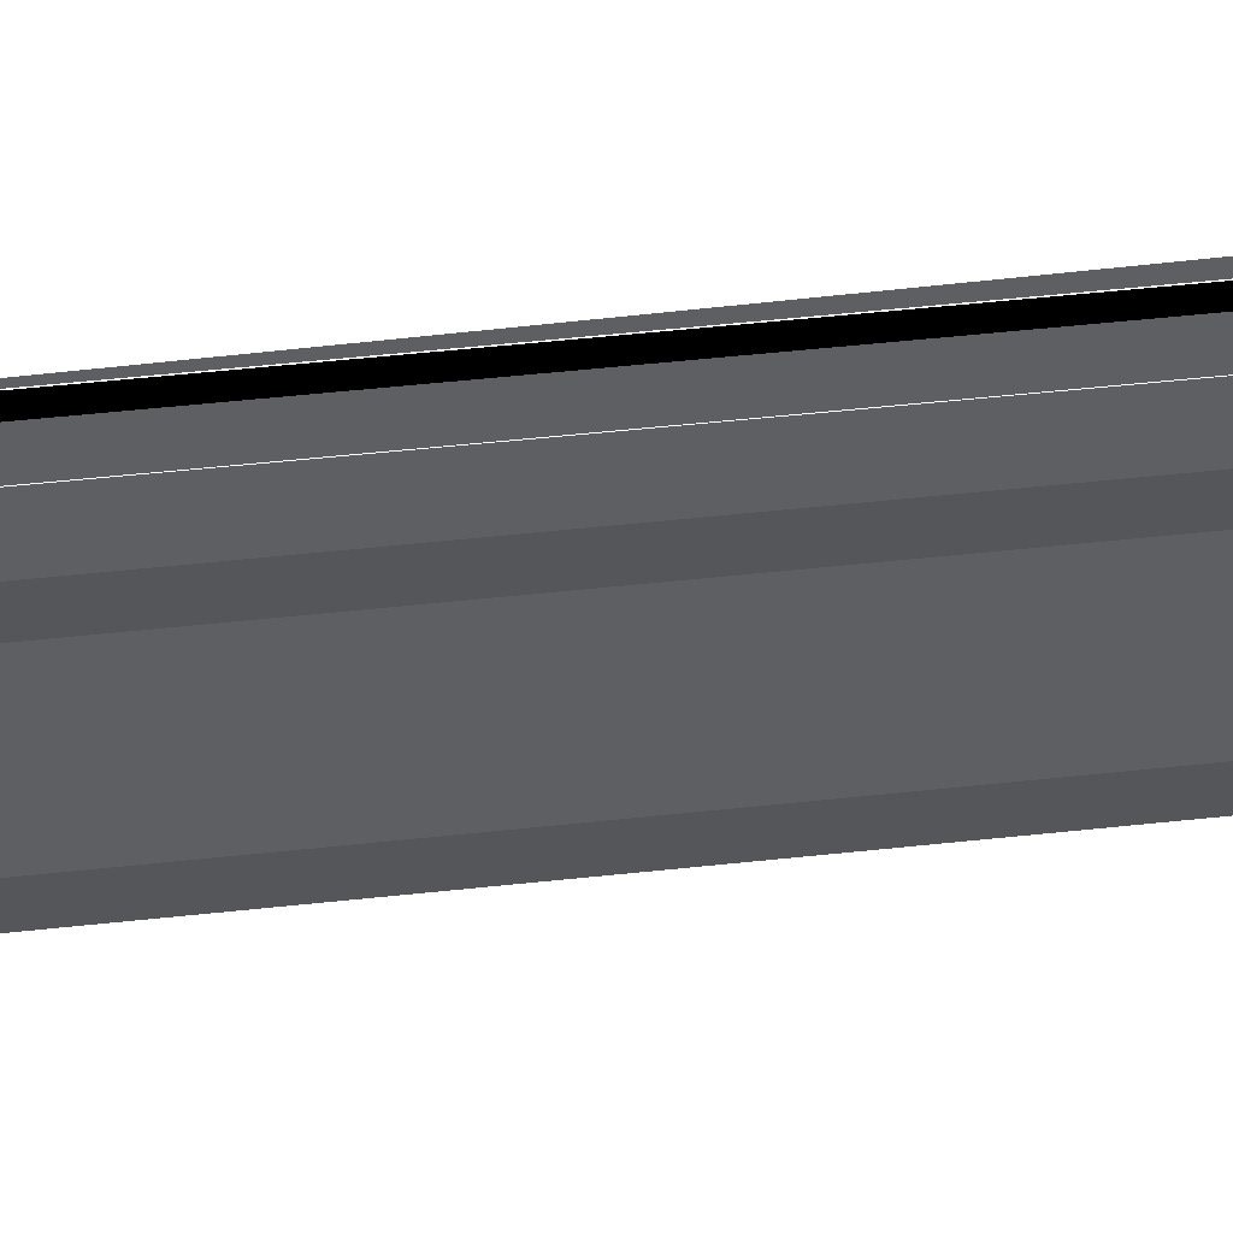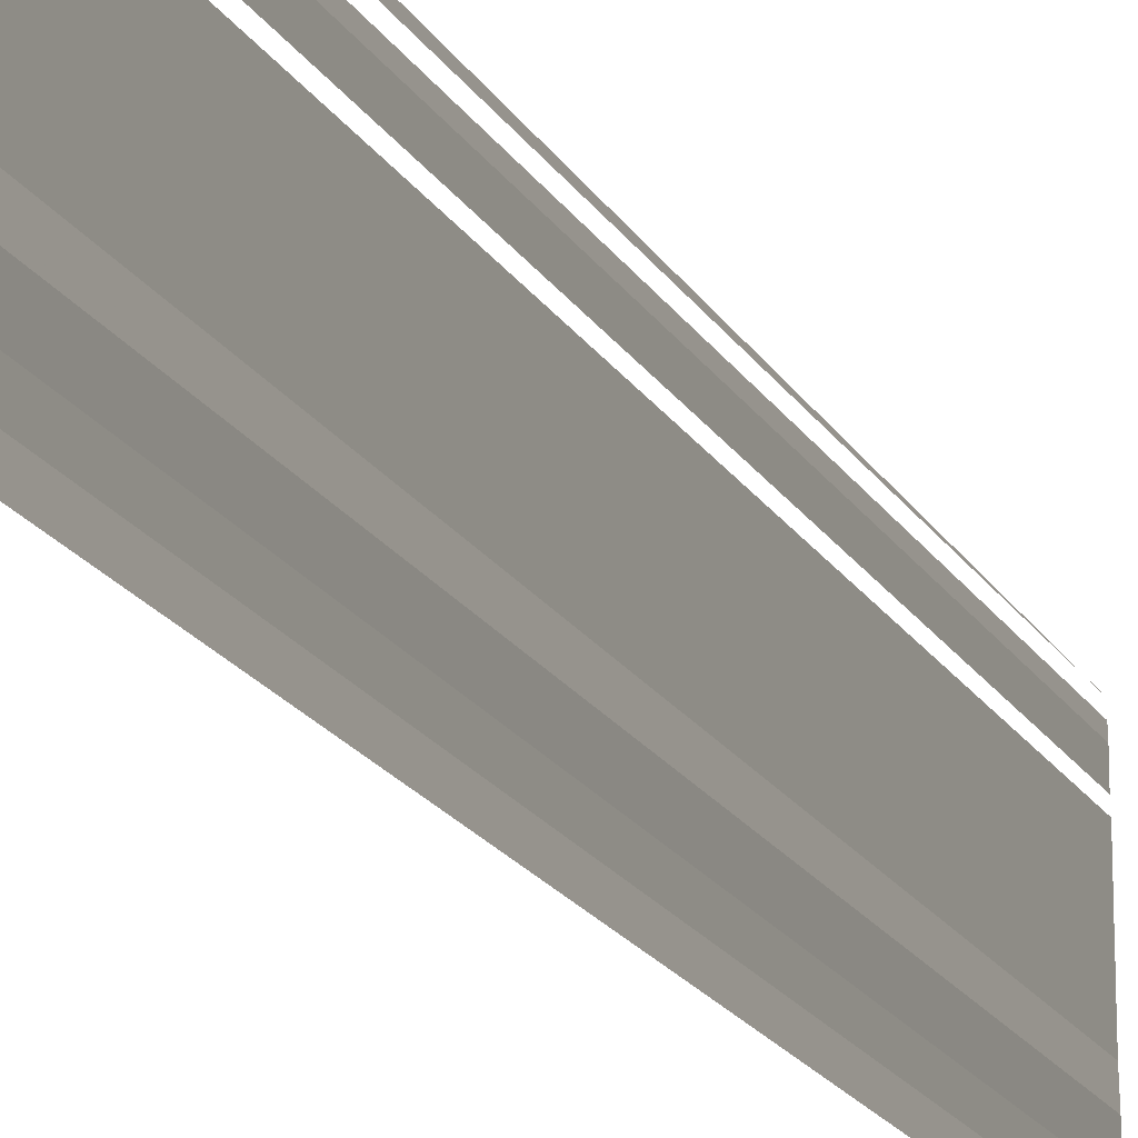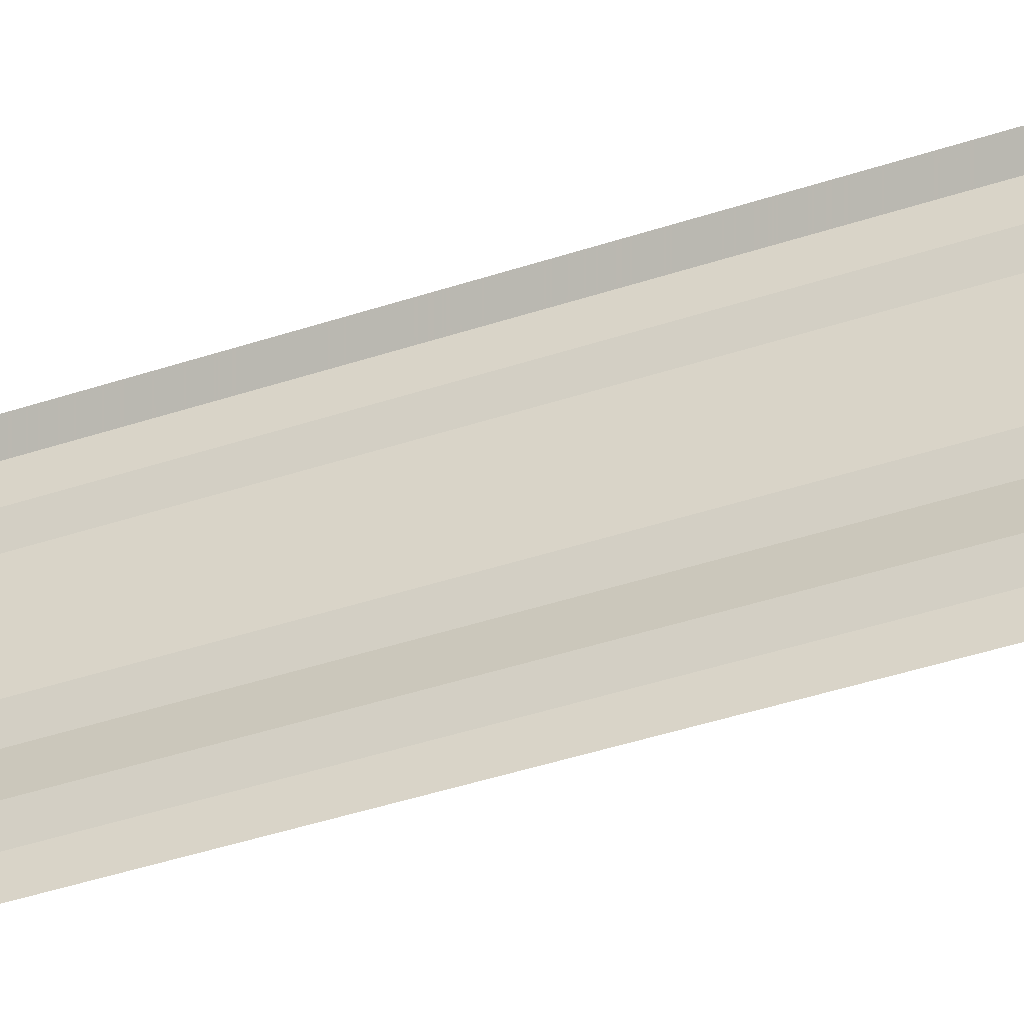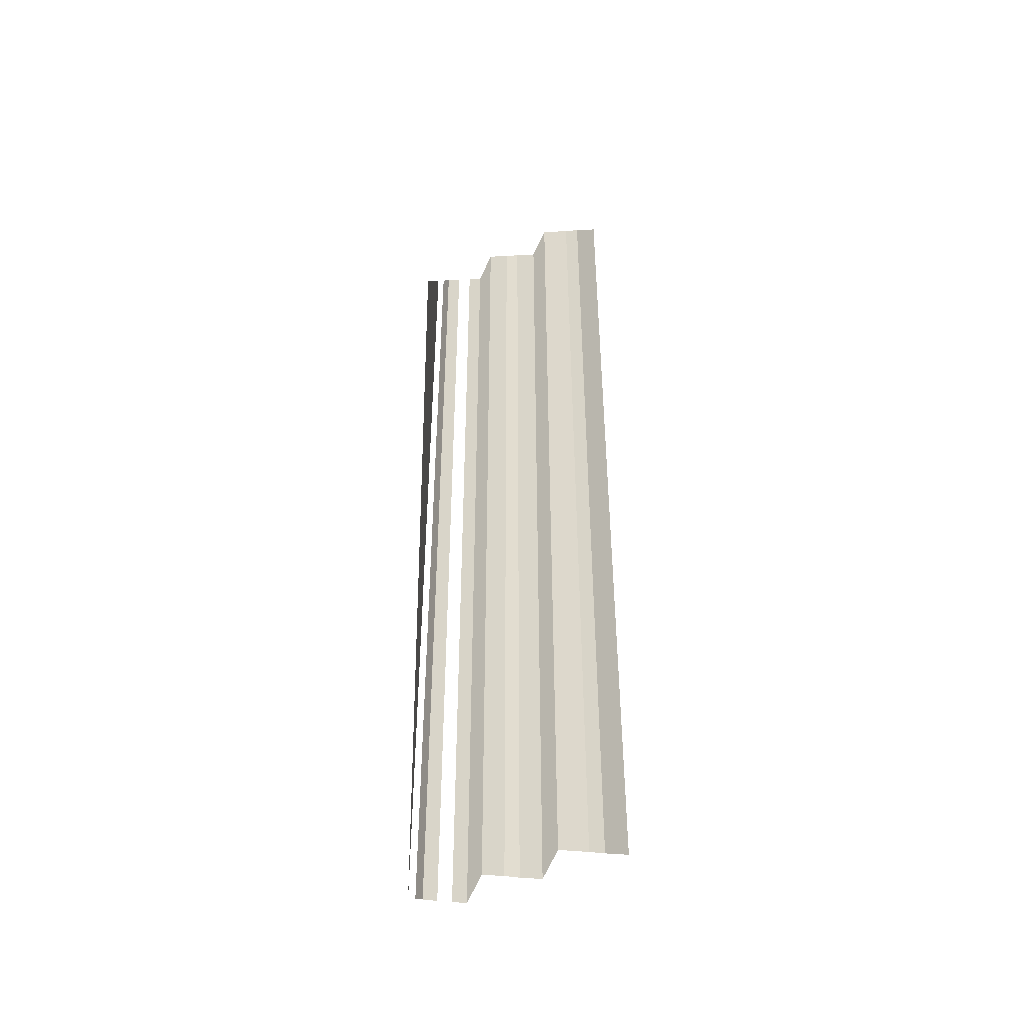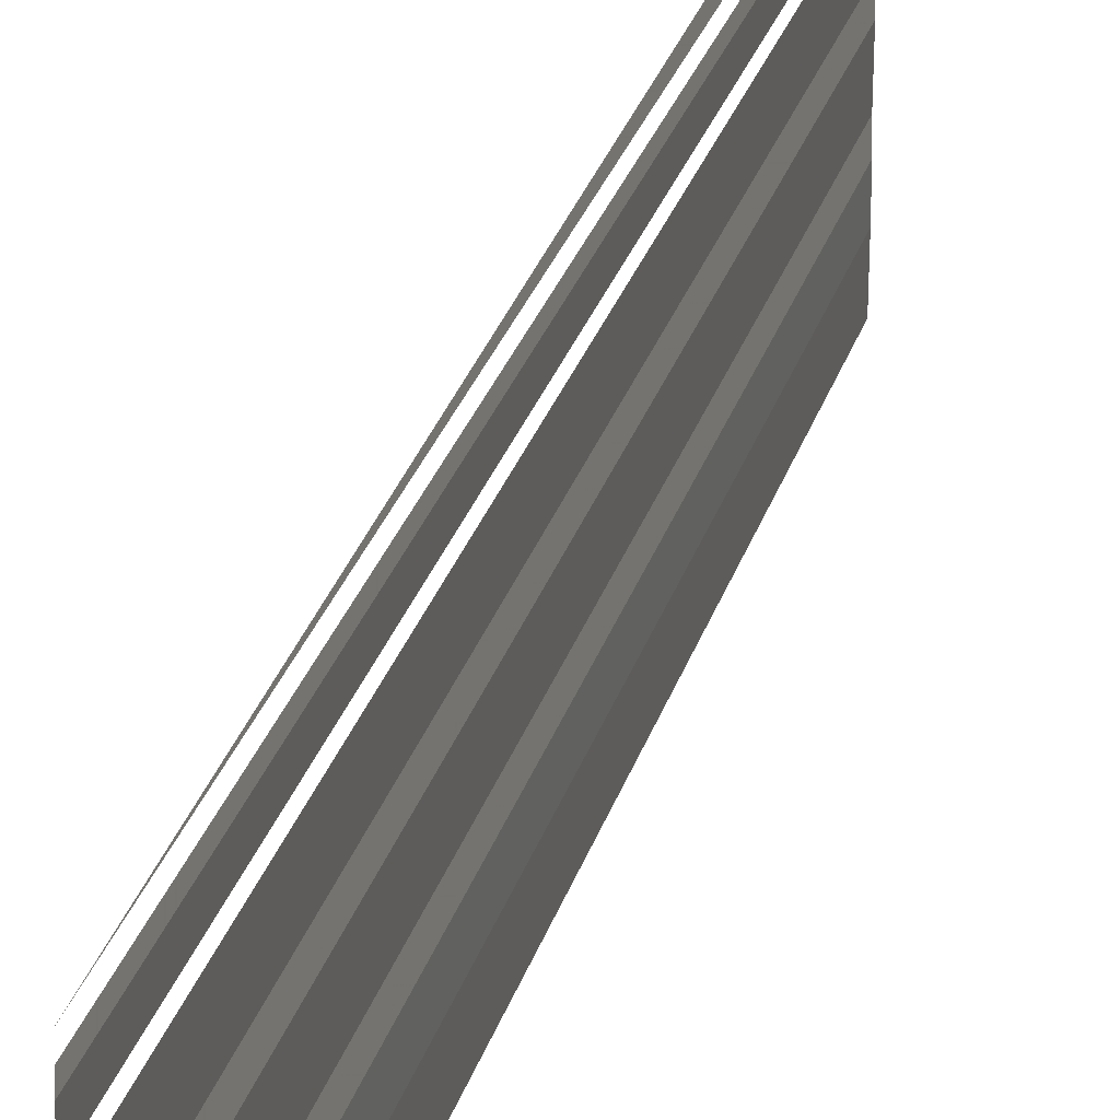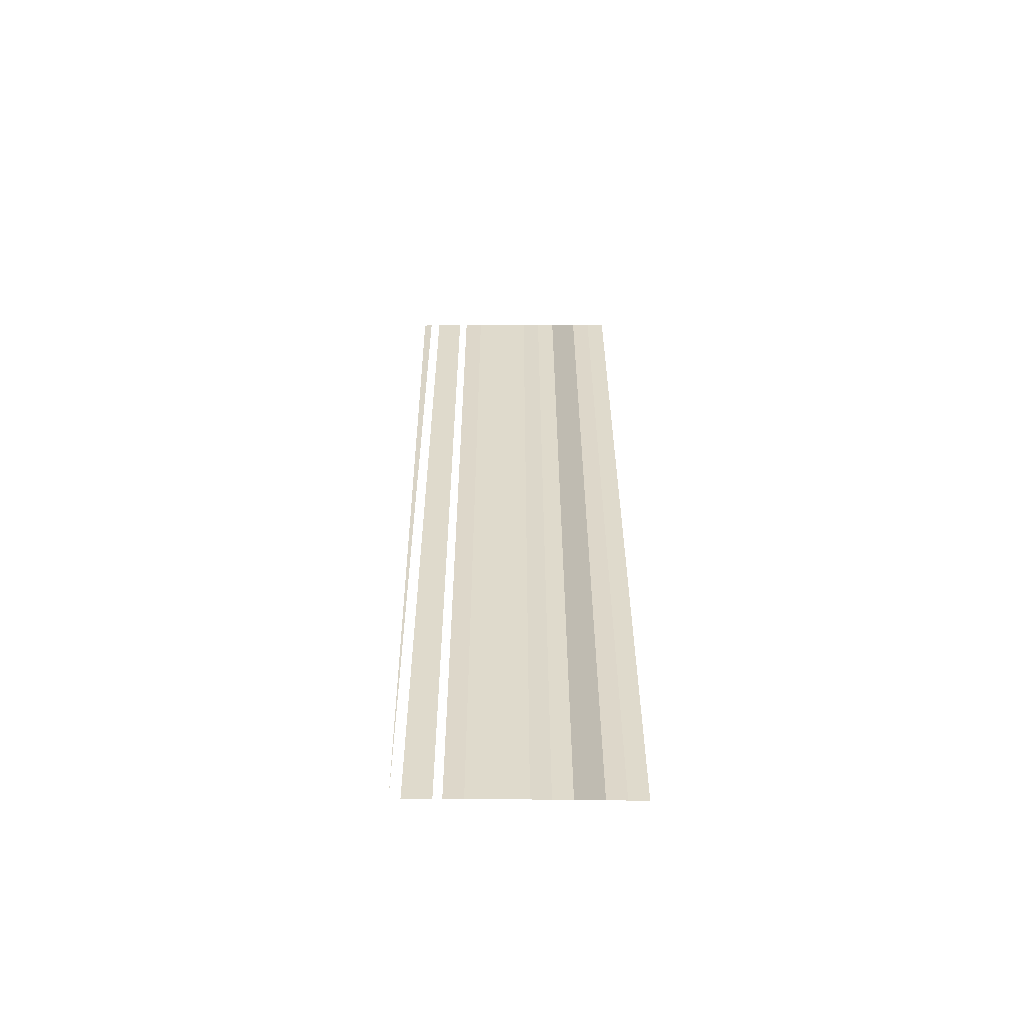
<metadata>
{"format":"obj","ext":"obj","renderer":"f3d","projection":"perspective","resolution":1024,"background":"white","views":[{"elev":48.4,"azim":83.3,"up":"+Z"},{"elev":-20.3,"azim":-157.9,"up":"+Z"},{"elev":-43.0,"azim":-68.8,"up":"+Z"},{"elev":-44.5,"azim":117.9,"up":"+Y"},{"elev":25.7,"azim":13.6,"up":"+Z"},{"elev":-58.2,"azim":94.8,"up":"+Y"}]}
</metadata>
<code>
o 6714
v 2163 1870 16.46
v 2163 1870 16.46
v 2163 1870 16.46
v 2163 1870 16.46
v 2163 1870 16.46
v 2163 1870 16.46
v 2163 1870 16.46
v 2163 1870 16.46
v 2163 1870 16.46
v 2163 1870 16.46
v 2163 1870 16.46
v 2163 1870 16.46
v 2163 1870 16.46
v 2163 1870 16.46
v 2163 1870 16.46
v 2163 1870 16.46
v 2163 1870 16.46
v 2163 1870 16.46
v 2163 1870 16.46
v 2163 1870 16.46
v 2163 1870 16.46
v 2163 1870 16.46
v 2163 1870 16.46
v 2163 1870 16.46
v 2163 1870 16.46
v 2163 1870 16.46
v 2163 1870 16.46
v 2163 1870 16.46
v 2163 1870 16.46
v 2163 1870 16.46
v 2163 1870 16.46
v 2163 1870 16.46
v 2163 1870 16.46
v 2163 1870 16.46
v 2163 1870 16.46
v 2163 1870 16.46
v 2163 1870 16.46
v 2163 1870 16.46
v 2163 1870 16.46
v 2163 1870 16.46
v 2163 1870 16.46
v 2163 1870 16.46
v 2163 1870 16.46
v 2163 1870 16.46
v 2163 1870 16.46
v 2163 1870 16.46
v 2163 1870 16.46
v 2163 1870 16.46
v 2163 1870 16.46
v 2163 1870 16.46
v 2163 1870 16.46
v 2163 1870 16.46
v 2163 1870 16.46
v 2163 1870 16.46
v 2163 1870 16.46
v 2163 1870 16.46
v 2163 1870 16.46
v 2163 1870 16.46
v 2163 1870 16.46
v 2163 1870 16.46
v 2163 1870 16.46
v 2163 1870 16.46
v 2163 1870 16.46
v 2163 1870 16.46
v 2163 1870 16.46
v 2163 1870 16.46
v 2163 1870 16.46
v 2163 1870 16.46
v 2163 1870 16.46
v 2163 1870 16.46
v 2163 1870 16.46
v 2163 1870 16.46
v 2163 1870 16.46
v 2163 1870 16.46
v 2163 1870 16.46
v 2163 1870 16.46
v 2163 1870 16.46
v 2163 1870 16.46
v 2163 1870 16.46
v 2163 1870 16.46
v 2163 1870 16.46
v 2163 1870 16.46
v 2163 1870 16.46
v 2163 1870 16.46
v 2163 1870 16.46
v 2163 1870 16.46
v 2163 1870 16.46
v 2163 1870 16.46
v 2163 1870 16.46
v 2163 1870 16.46
v 2163 1870 16.46
v 2163 1870 16.46
v 2163 1870 16.46
v 2163 1870 16.46
v 2163 1870 16.46
v 2163 1870 16.46
v 2163 1870 16.46
v 2163 1870 16.46
v 2163 1870 16.46
v 2163 1870 16.46
v 2163 1870 16.46
v 2163 1870 16.46
v 2163 1870 16.46
v 2163 1870 16.46
v 2163 1870 16.46
v 2163 1870 16.46
v 2163 1870 16.46
v 2163 1870 16.46
v 2163 1870 16.46
v 2163 1870 16.46
v 2163 1870 16.46
v 2163 1870 16.46
v 2163 1870 16.46
v 2163 1870 16.46
v 2163 1870 16.46
f 1 2 3
f 3 4 5
f 6 7 8
f 8 9 10
f 11 12 13
f 13 14 15
f 16 17 18
f 18 19 20
f 21 22 23
f 23 24 25
f 26 27 28
f 28 29 30
f 31 32 33
f 33 34 35
f 36 37 38
f 38 39 40
f 41 42 43
f 43 44 45
f 46 47 48
f 48 49 50
f 51 52 53
f 53 54 55
f 56 57 58
f 58 59 60
f 61 62 63
f 63 64 65
f 66 67 68
f 68 69 70
f 71 72 73
f 73 74 75
f 76 77 78
f 78 79 80
f 81 82 83
f 83 84 85
f 86 87 88
f 88 89 90
f 91 92 93
f 93 94 95
f 96 97 98
f 98 99 100
f 101 102 103
f 103 104 105
f 106 107 108
f 108 109 110
f 111 112 113
f 114 115 113

</code>
